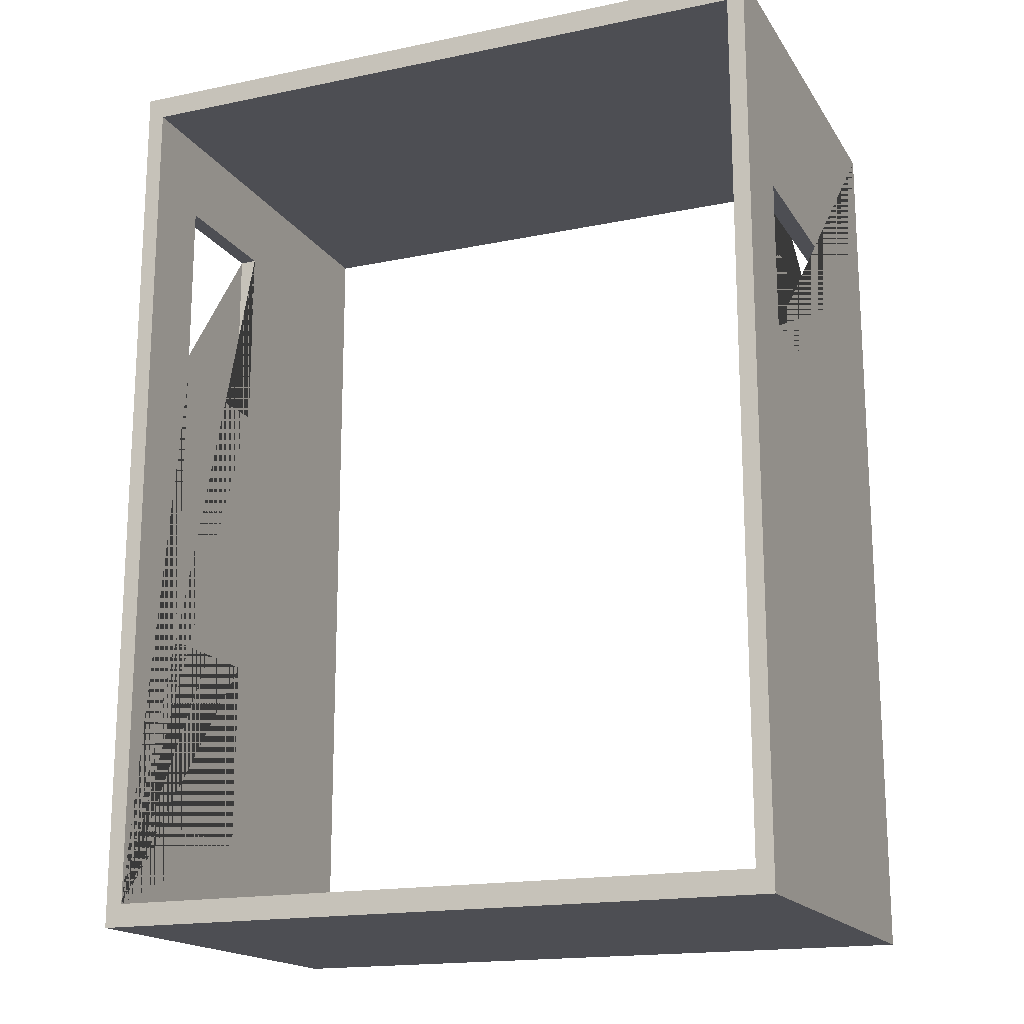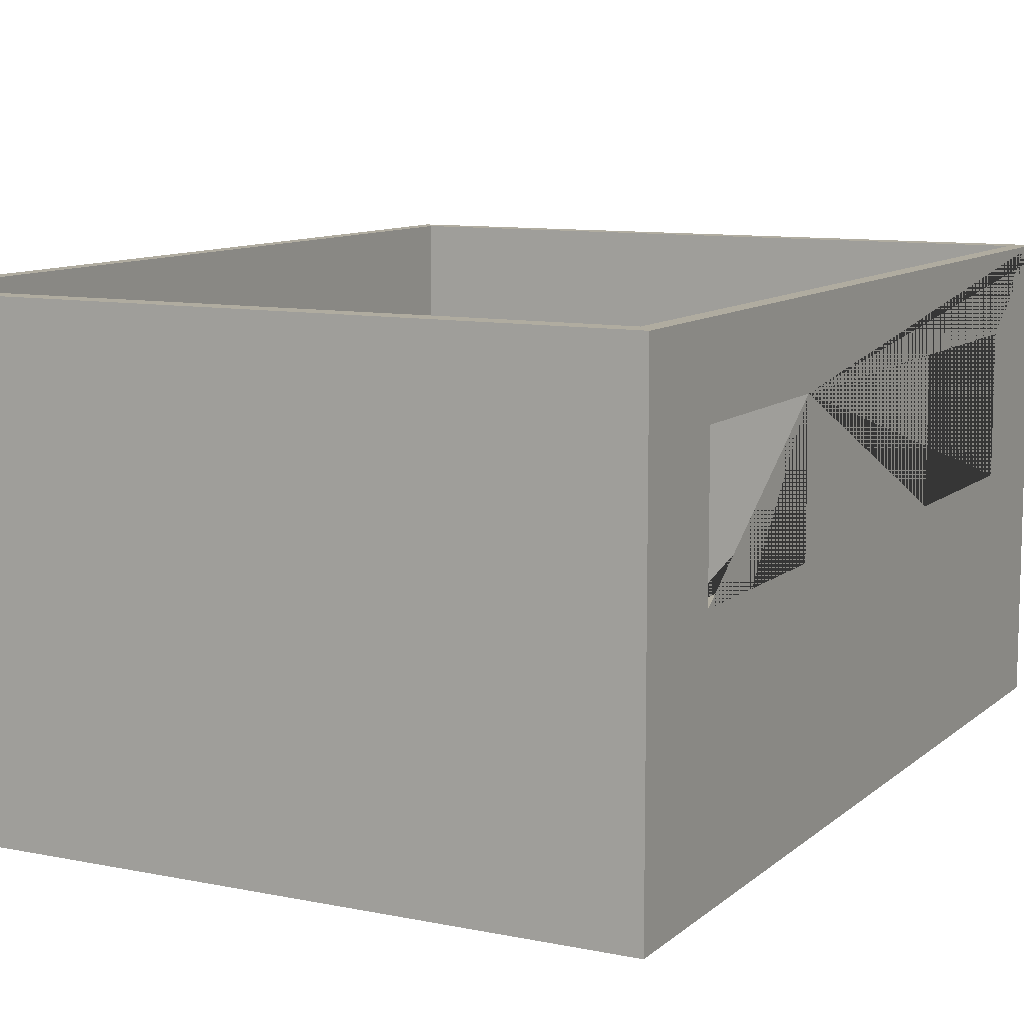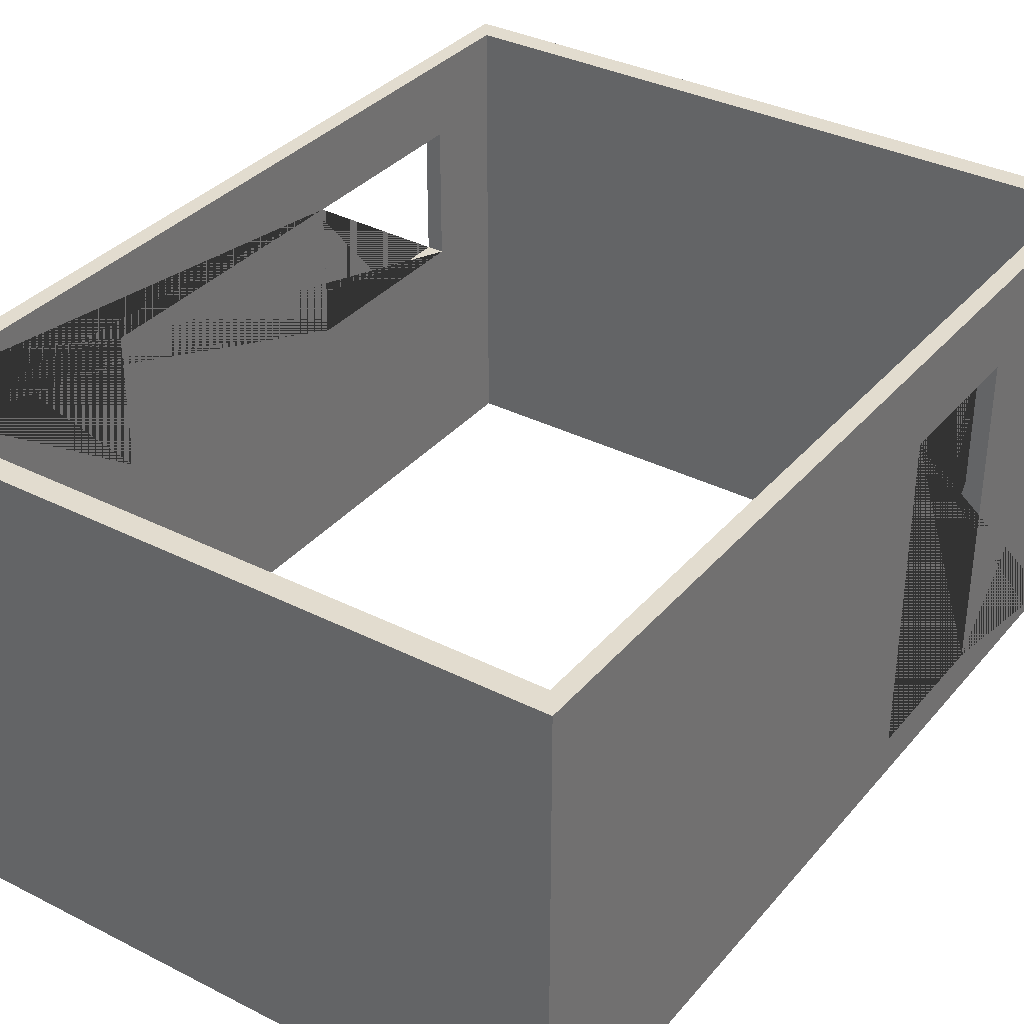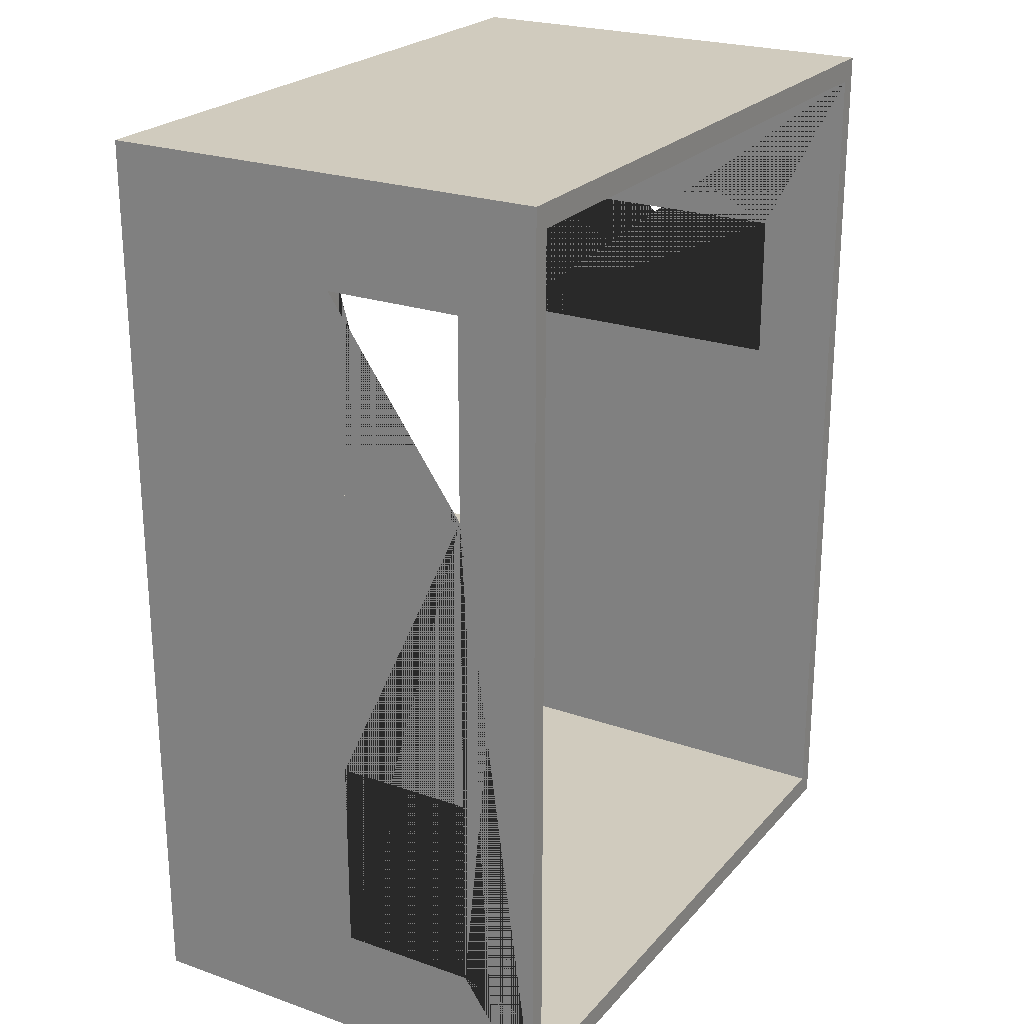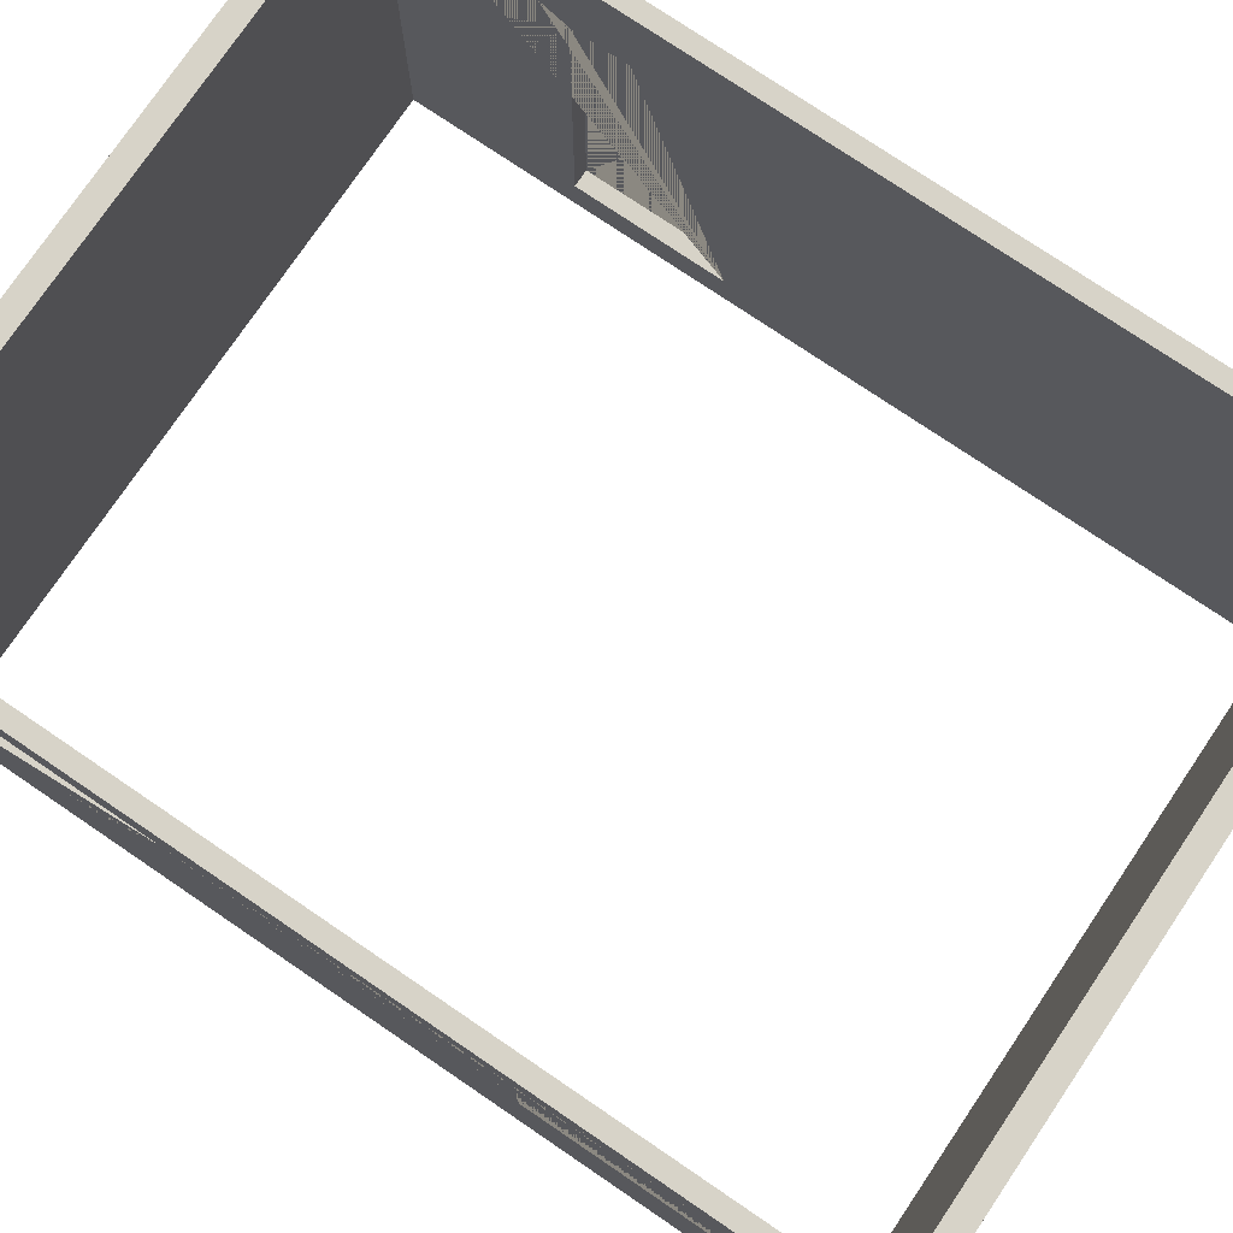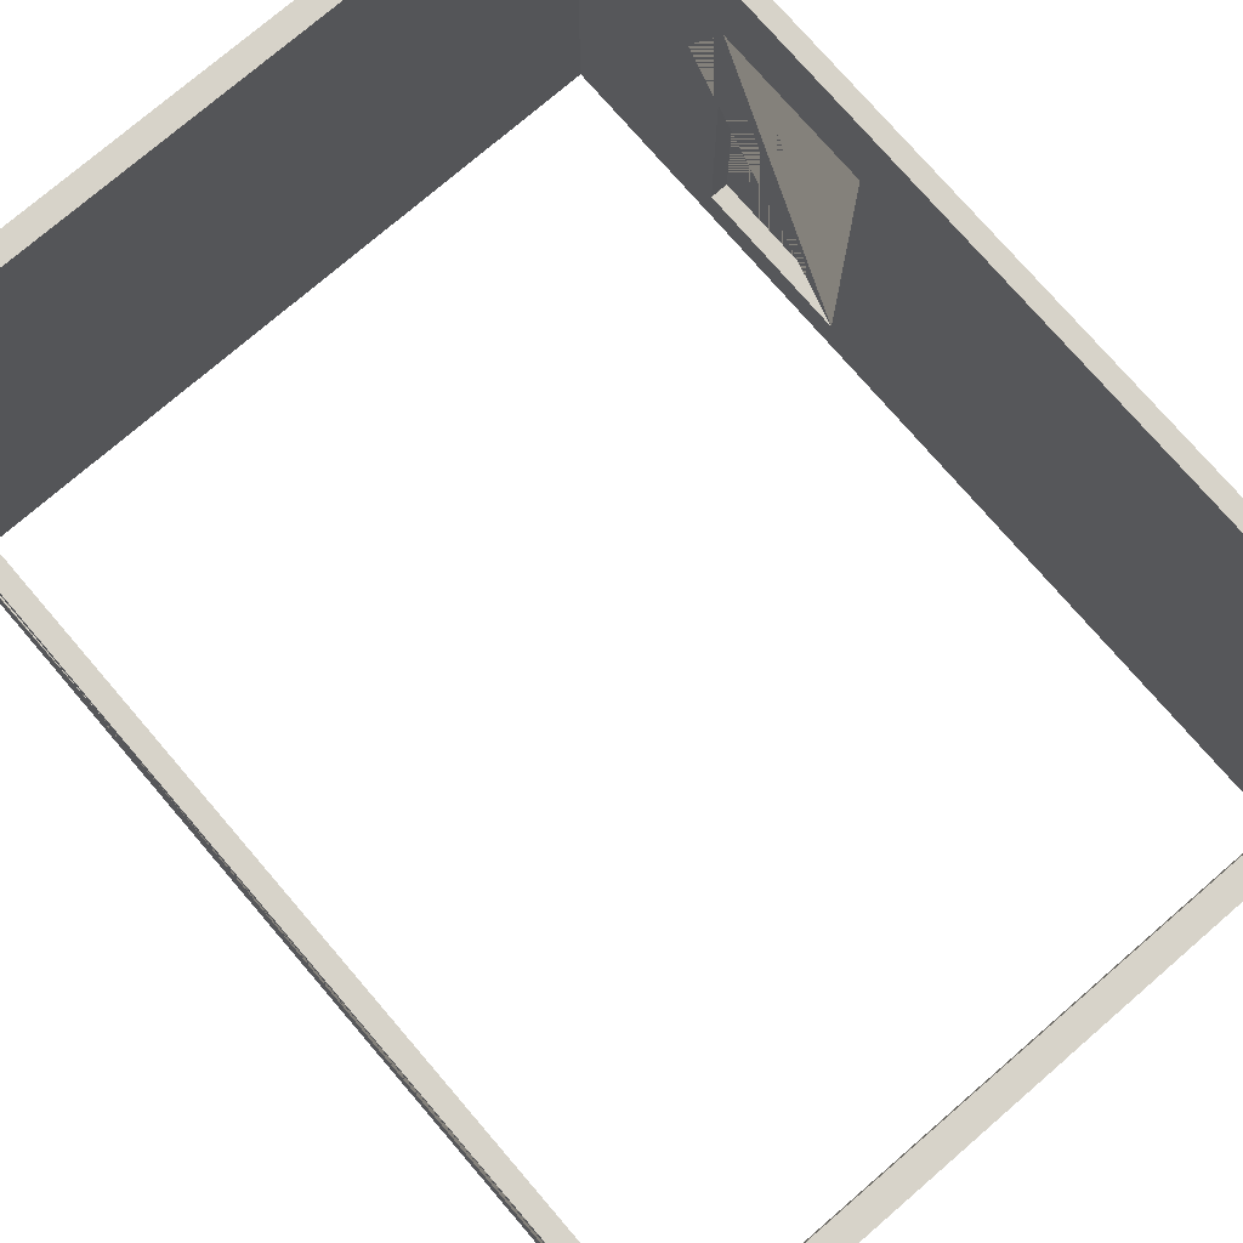
<metadata>
{"format":"obj","ext":"obj","renderer":"f3d","projection":"perspective","resolution":1024,"background":"white","views":[{"elev":-17.3,"azim":-157.5,"up":"+Z"},{"elev":10.0,"azim":27.5,"up":"+Y"},{"elev":34.7,"azim":-145.8,"up":"+Y"},{"elev":23.6,"azim":120.4,"up":"+Z"},{"elev":76.7,"azim":124.1,"up":"+Y"},{"elev":76.2,"azim":139.3,"up":"+Y"}]}
</metadata>
<code>
o Cube.004
v -5.799 -0.4726 8.006
v -5.799 7.527 8.006
v -5.799 -0.4726 -8.194
v -5.799 7.527 -8.194
v 6.401 -0.4726 8.006
v 6.401 7.527 8.006
v 6.401 -0.4726 -8.194
v 6.401 7.527 -8.194
v -5.494 -0.4726 7.601
v -5.494 7.527 7.601
v -5.494 -0.4726 -7.789
v -5.494 7.527 -7.789
v 6.096 -0.4726 7.601
v 6.096 7.527 7.601
v 6.096 -0.4726 -7.789
v 6.096 7.527 -7.789
v -5.799 6.013 1.892
v -5.799 6.013 4.586
v -5.799 0.2467 4.586
v -5.799 0.2467 1.892
v -5.494 0.2467 4.586
v -5.494 0.2467 1.892
v -5.494 6.013 4.586
v -5.494 6.013 1.892
v 6.401 6.134 2.584
v 6.401 3.697 6.084
v 6.401 6.134 6.084
v 6.401 3.697 2.584
v 6.096 3.697 6.084
v 6.096 6.134 6.084
v 6.096 3.697 2.584
v 6.096 6.134 2.584
v 6.401 3.711 -2.701
v 6.401 3.711 -6.202
v 6.401 6.147 -6.202
v 6.401 6.147 -2.701
v 6.096 3.711 -2.701
v 6.096 3.711 -6.202
v 6.096 6.147 -6.202
v 6.096 6.147 -2.701
f 17 18 2 4 3 1 19 20
f 1 2 18 19
f 3 4 8 7
f 27 6 5 26
f 35 8 6 27 25 36
f 25 28 26 5 7 8 35 34 33 36
f 5 6 2 1
f 22 21 9 11 12 10 23 24
f 23 10 9 21
f 11 15 16 12
f 14 30 29 13
f 32 30 14 16 39 40
f 16 15 13 29 31 32 40 37 38 39
f 13 9 10 14
f 1 3 11 9
f 4 2 10 12
f 3 7 15 11
f 8 4 12 16
f 7 5 13 15
f 6 8 16 14
f 5 1 9 13
f 2 6 14 10
f 17 20 22 24
f 21 19 18 23
f 20 19 21 22
f 17 24 23 18
f 28 25 32 31
f 30 27 26 29
f 26 28 31 29
f 32 25 27 30
f 38 34 35 39
f 40 36 33 37
f 33 34 38 37
f 36 40 39 35

</code>
